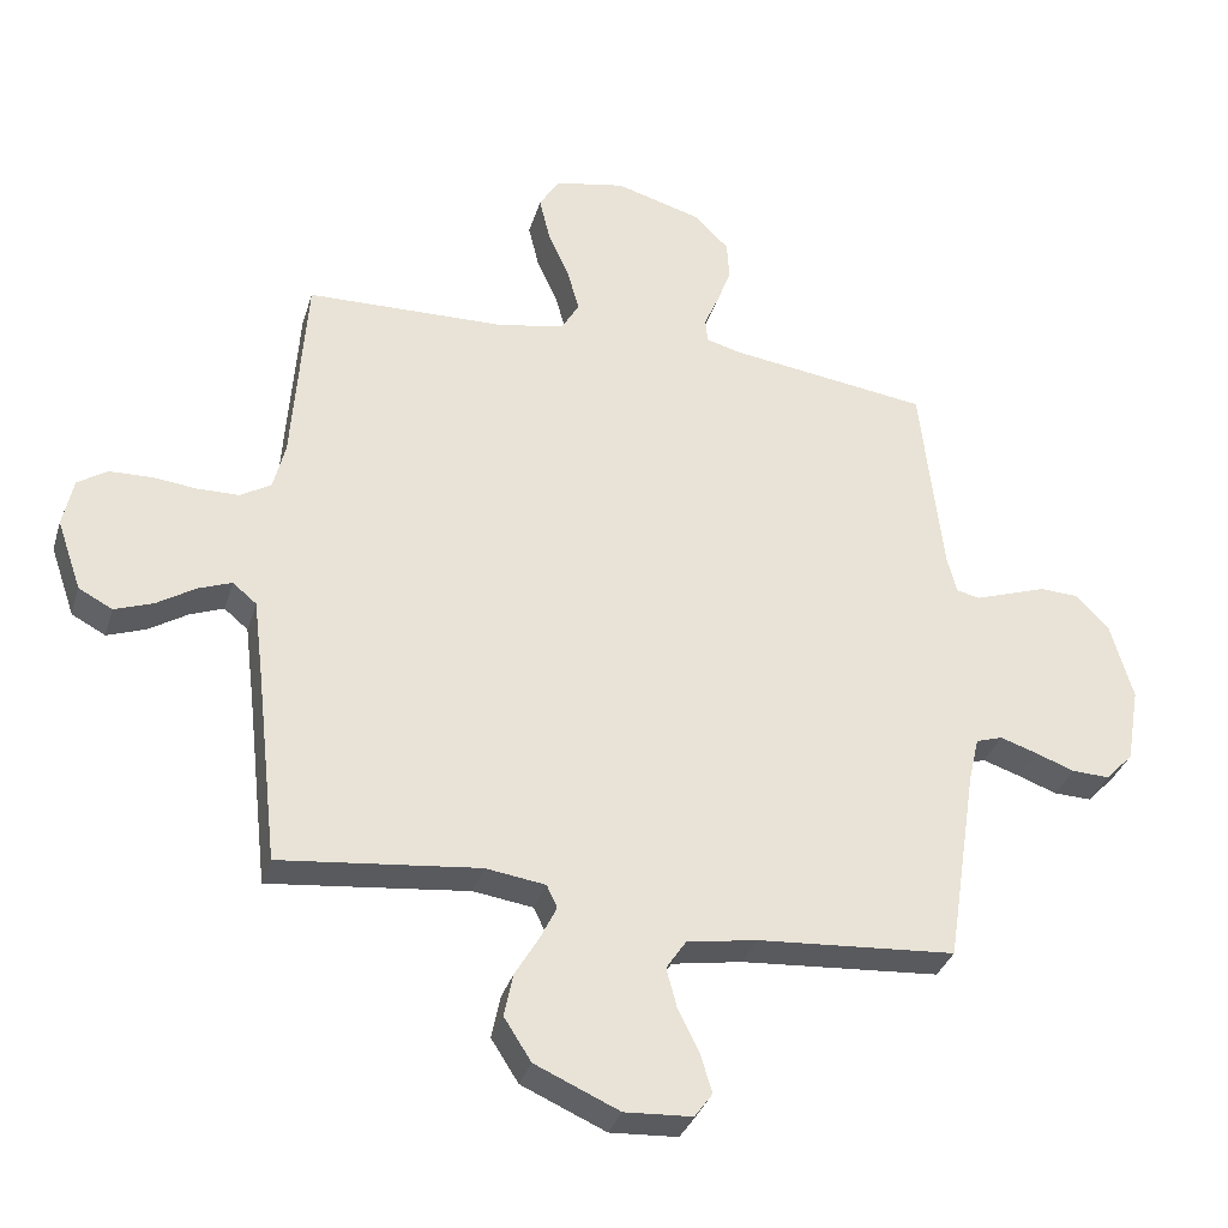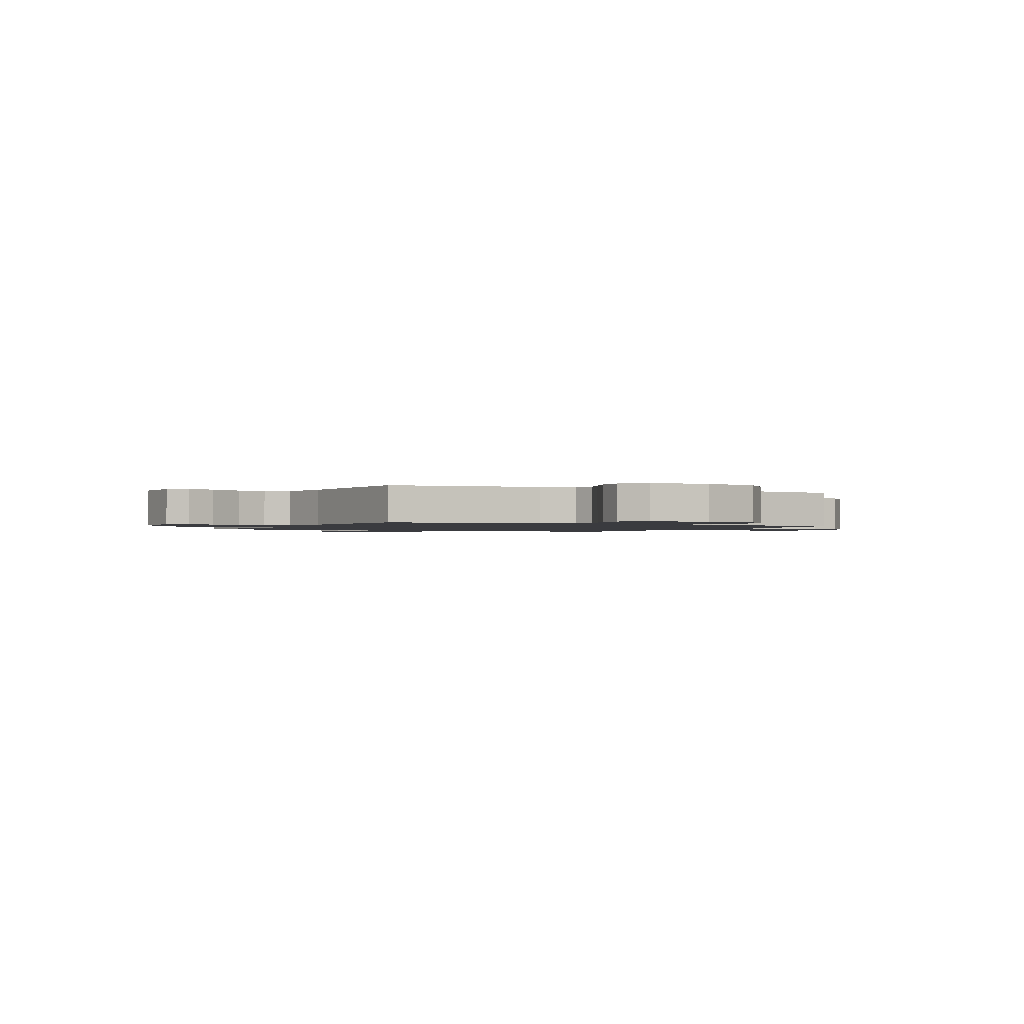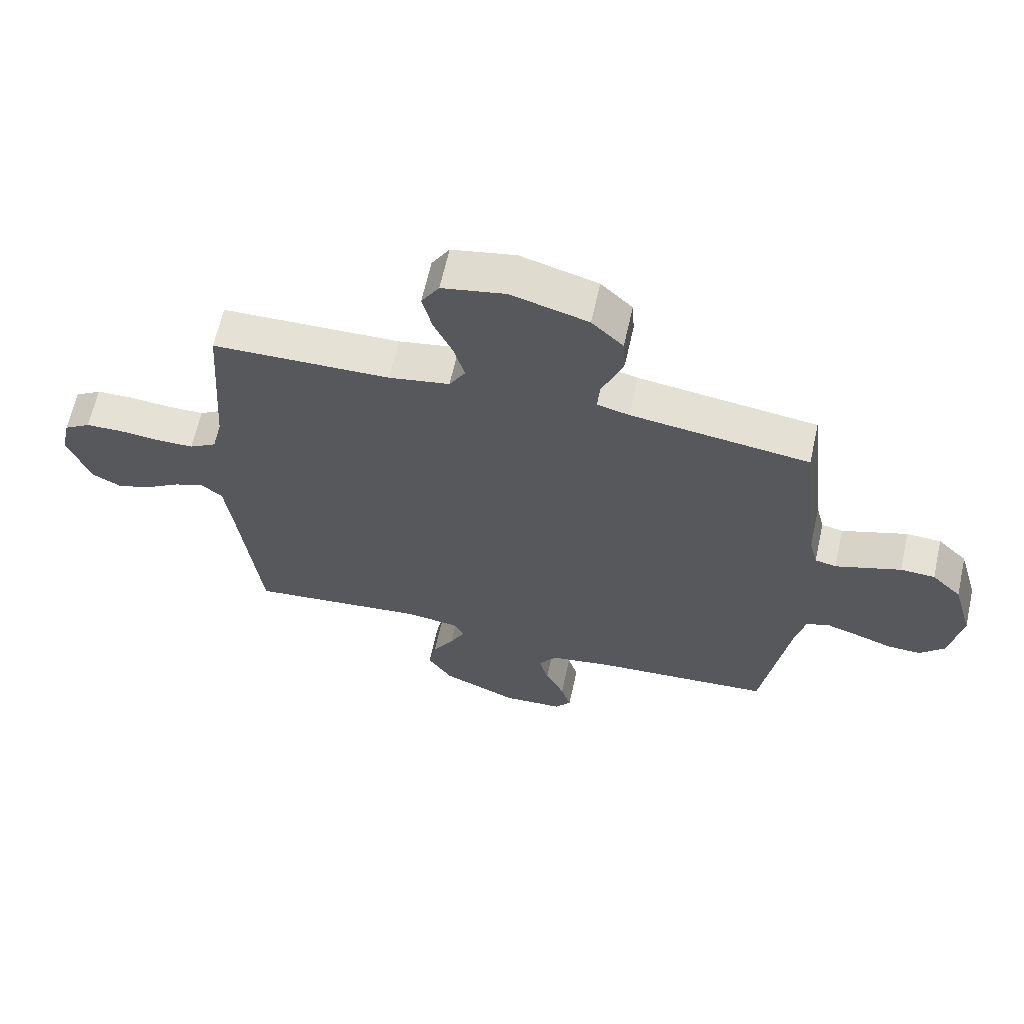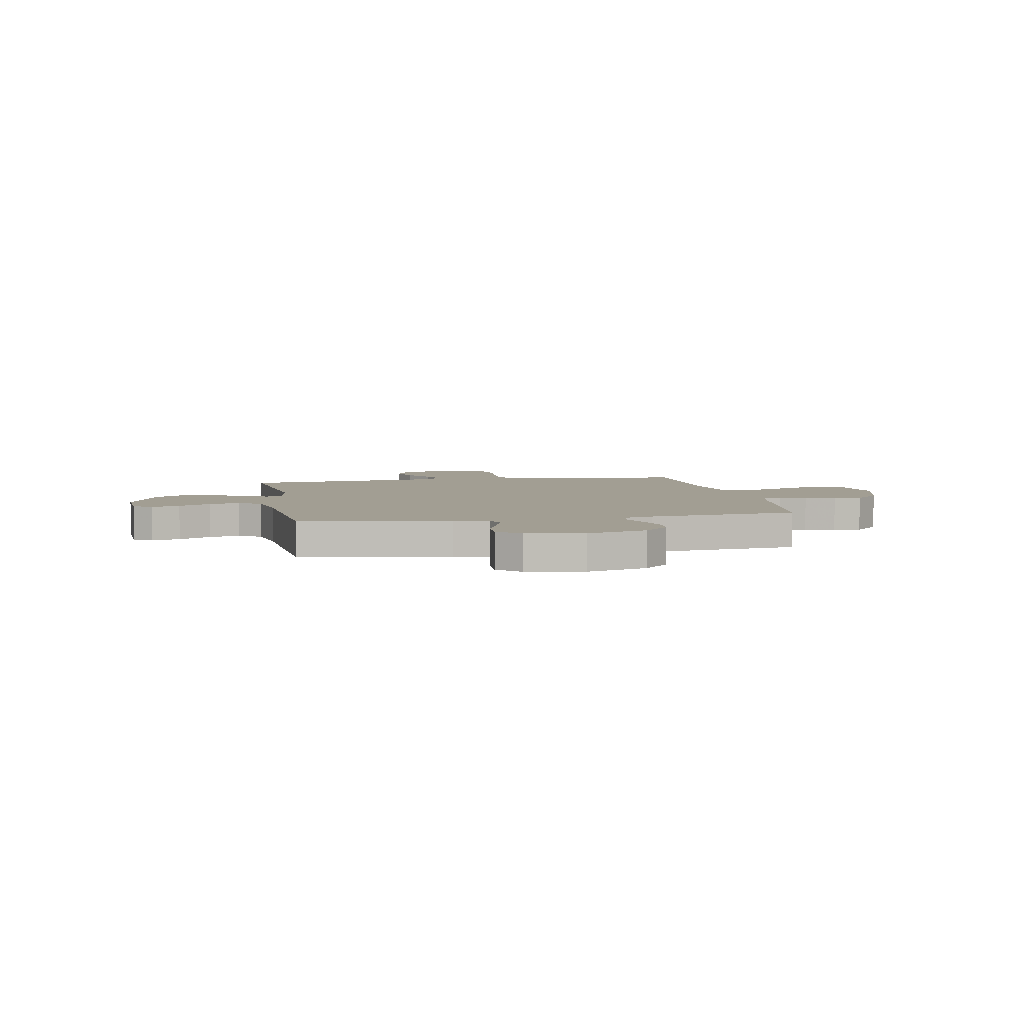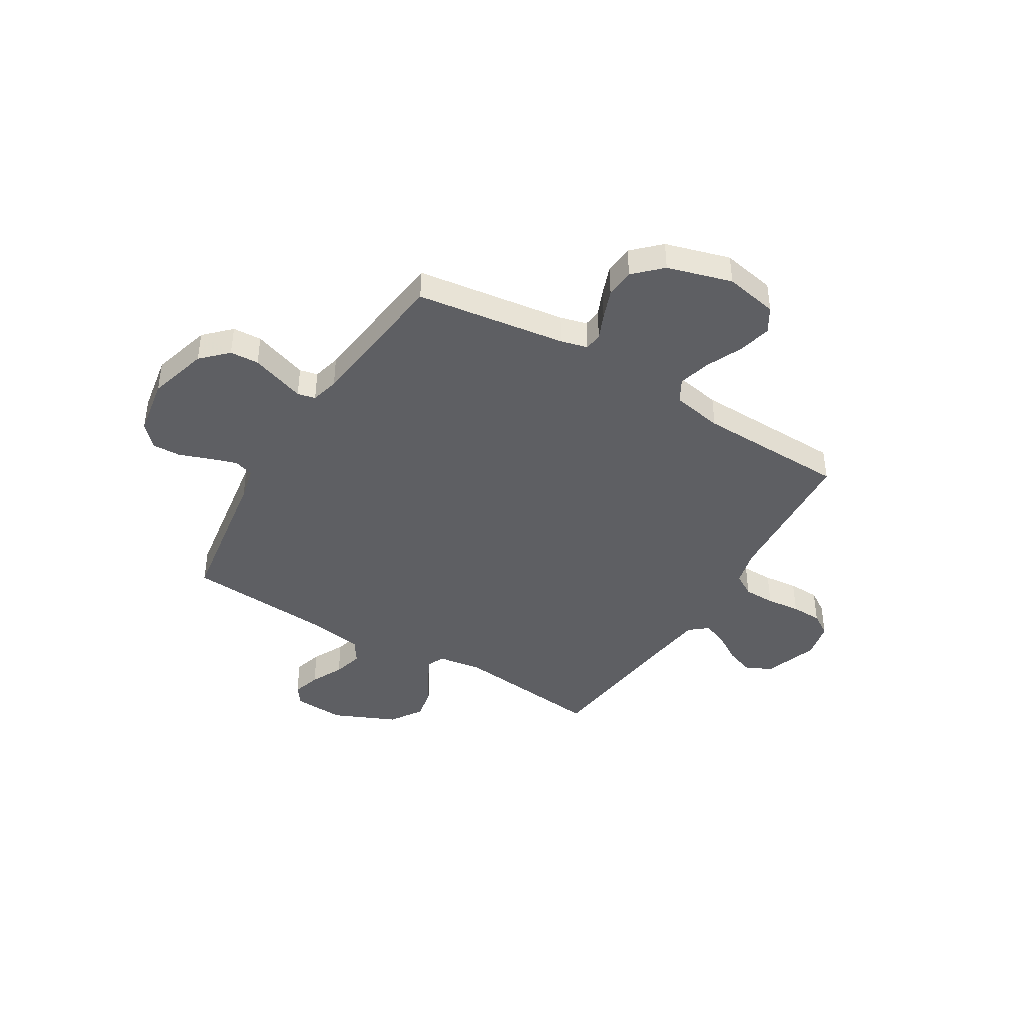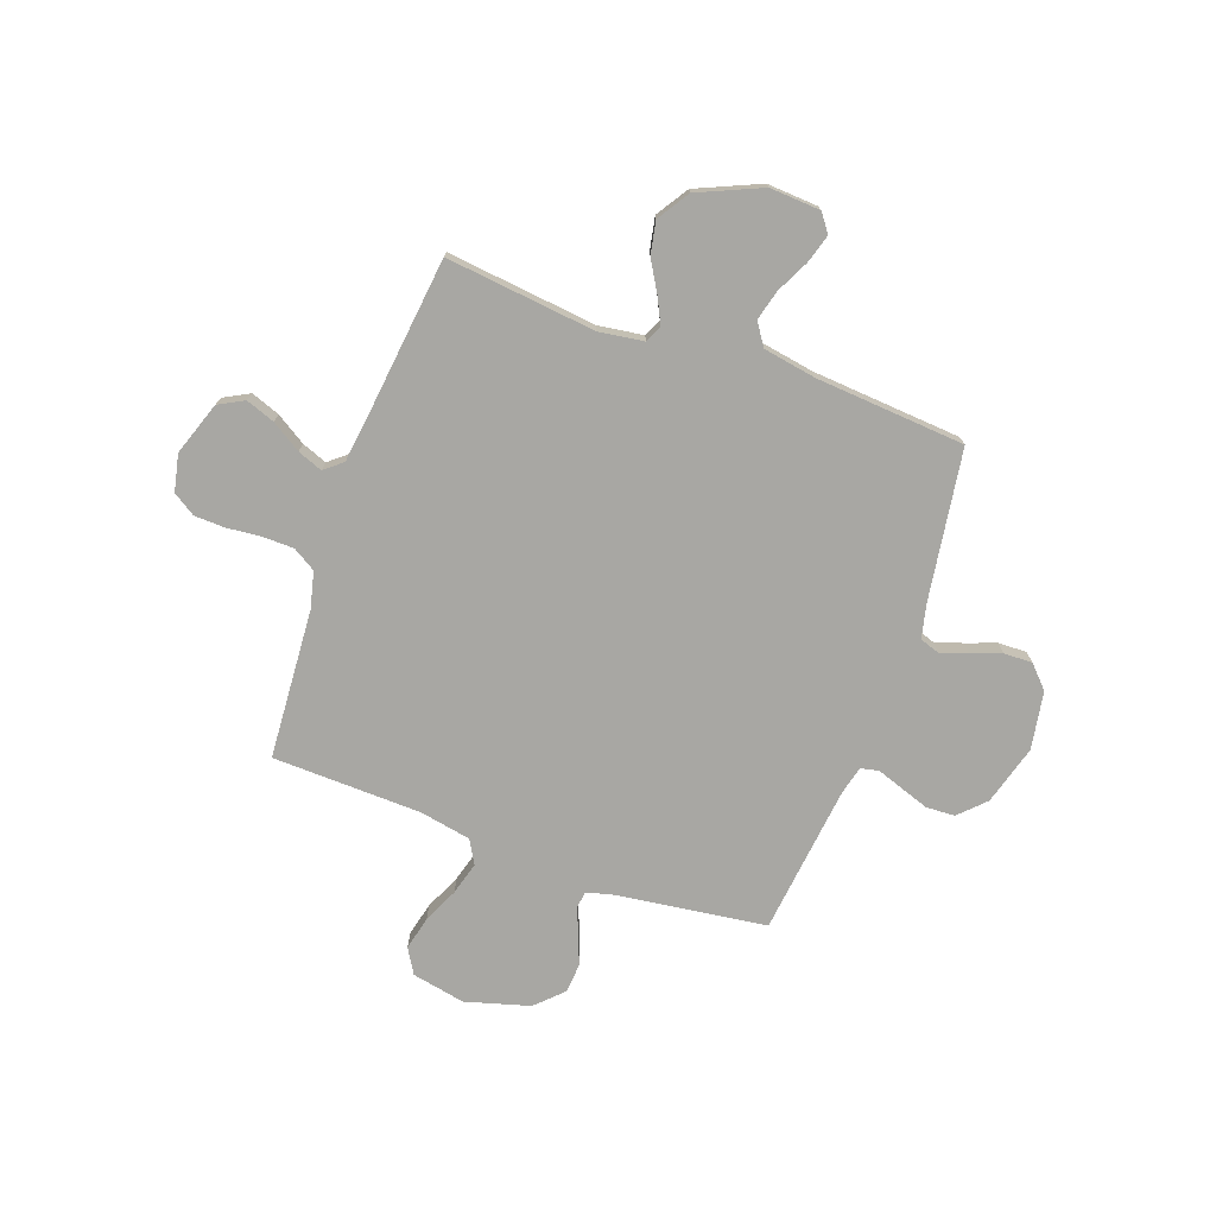
<metadata>
{"format":"obj","ext":"obj","renderer":"f3d","projection":"perspective","resolution":1024,"background":"white","views":[{"elev":-33.7,"azim":163.9,"up":"+Z"},{"elev":-1.3,"azim":-117.1,"up":"+Y"},{"elev":64.3,"azim":-167.5,"up":"+Z"},{"elev":5.1,"azim":-100.7,"up":"+Y"},{"elev":-41.9,"azim":-31.2,"up":"+Y"},{"elev":-74.5,"azim":160.1,"up":"+Y"}]}
</metadata>
<code>
v 0.5 0.07 -0.5
v 0.2 0.07 -0.467
v 0.11 0.07 -0.48
v 0.094 0.07 -0.514
v 0.119 0.07 -0.565
v 0.155 0.07 -0.626
v 0.168 0.07 -0.691
v 0.127 0.07 -0.755
v 0 0.07 -0.811
v -0.102 0.07 -0.805
v -0.129 0.07 -0.768
v -0.112 0.07 -0.711
v -0.08 0.07 -0.646
v -0.064 0.07 -0.585
v -0.094 0.07 -0.54
v -0.2 0.07 -0.522
v -0.5 0.07 -0.5
v -0.546 0.07 -0.2
v -0.562 0.07 -0.131
v -0.602 0.07 -0.118
v -0.657 0.07 -0.136
v -0.717 0.07 -0.158
v -0.774 0.07 -0.16
v -0.816 0.07 -0.116
v -0.836 0.07 0
v -0.802 0.07 0.12
v -0.752 0.07 0.17
v -0.694 0.07 0.173
v -0.636 0.07 0.153
v -0.584 0.07 0.135
v -0.548 0.07 0.143
v -0.534 0.07 0.2
v -0.5 0.07 0.5
v -0.2 0.07 0.541
v -0.146 0.07 0.555
v -0.142 0.07 0.591
v -0.164 0.07 0.642
v -0.186 0.07 0.701
v -0.182 0.07 0.76
v -0.129 0.07 0.812
v 0 0.07 0.849
v 0.107 0.07 0.828
v 0.137 0.07 0.778
v 0.121 0.07 0.711
v 0.089 0.07 0.64
v 0.071 0.07 0.574
v 0.098 0.07 0.527
v 0.2 0.07 0.508
v 0.5 0.07 0.5
v 0.521 0.07 0.2
v 0.539 0.07 0.127
v 0.585 0.07 0.099
v 0.648 0.07 0.098
v 0.716 0.07 0.105
v 0.778 0.07 0.103
v 0.823 0.07 0.074
v 0.839 0.07 0
v 0.802 0.07 -0.107
v 0.751 0.07 -0.134
v 0.693 0.07 -0.113
v 0.634 0.07 -0.076
v 0.584 0.07 -0.057
v 0.548 0.07 -0.087
v 0.534 0.07 -0.2
v 0.5 0 -0.5
v 0.2 0 -0.467
v 0.11 0 -0.48
v 0.094 0 -0.514
v 0.119 0 -0.565
v 0.155 0 -0.626
v 0.168 0 -0.691
v 0.127 0 -0.755
v 0 0 -0.811
v -0.102 0 -0.805
v -0.129 0 -0.768
v -0.112 0 -0.711
v -0.08 0 -0.646
v -0.064 0 -0.585
v -0.094 0 -0.54
v -0.2 0 -0.522
v -0.5 0 -0.5
v -0.546 0 -0.2
v -0.562 0 -0.131
v -0.602 0 -0.118
v -0.657 0 -0.136
v -0.717 0 -0.158
v -0.774 0 -0.16
v -0.816 0 -0.116
v -0.836 0 0
v -0.802 0 0.12
v -0.752 0 0.17
v -0.694 0 0.173
v -0.636 0 0.153
v -0.584 0 0.135
v -0.548 0 0.143
v -0.534 0 0.2
v -0.5 0 0.5
v -0.2 0 0.541
v -0.146 0 0.555
v -0.142 0 0.591
v -0.164 0 0.642
v -0.186 0 0.701
v -0.182 0 0.76
v -0.129 0 0.812
v 0 0 0.849
v 0.107 0 0.828
v 0.137 0 0.778
v 0.121 0 0.711
v 0.089 0 0.64
v 0.071 0 0.574
v 0.098 0 0.527
v 0.2 0 0.508
v 0.5 0 0.5
v 0.521 0 0.2
v 0.539 0 0.127
v 0.585 0 0.099
v 0.648 0 0.098
v 0.716 0 0.105
v 0.778 0 0.103
v 0.823 0 0.074
v 0.839 0 0
v 0.802 0 -0.107
v 0.751 0 -0.134
v 0.693 0 -0.113
v 0.634 0 -0.076
v 0.584 0 -0.057
v 0.548 0 -0.087
v 0.534 0 -0.2
f 58 59 60 61
f 58 61 62
f 57 58 62
f 56 57 62
f 53 54 55 56
f 52 53 56 62
f 51 52 62 63
f 48 49 50
f 47 48 50 51
f 42 43 44 45
f 42 45 46
f 41 42 46
f 40 41 46
f 39 40 46 47
f 36 37 38 39
f 32 33 34
f 31 32 34 35
f 27 28 29 30
f 25 26 27 30
f 25 30 31
f 24 25 31
f 21 22 23 24
f 20 21 24 31
f 19 20 31 35
f 16 17 18
f 15 16 18 19
f 10 11 12 13
f 10 13 14
f 9 10 14
f 8 9 14
f 5 6 7 8
f 4 5 8 14
f 3 4 14 15
f 64 1 2
f 64 2 3
f 36 39 47 51
f 35 36 51 63
f 19 35 63 64
f 3 15 19 64
f 125 124 123 122
f 126 125 122
f 126 122 121
f 126 121 120
f 120 119 118 117
f 126 120 117 116
f 127 126 116 115
f 114 113 112
f 115 114 112 111
f 109 108 107 106
f 110 109 106
f 110 106 105
f 110 105 104
f 111 110 104 103
f 103 102 101 100
f 98 97 96
f 99 98 96 95
f 94 93 92 91
f 94 91 90 89
f 95 94 89
f 95 89 88
f 88 87 86 85
f 95 88 85 84
f 99 95 84 83
f 82 81 80
f 83 82 80 79
f 77 76 75 74
f 78 77 74
f 78 74 73
f 78 73 72
f 72 71 70 69
f 78 72 69 68
f 79 78 68 67
f 66 65 128
f 67 66 128
f 115 111 103 100
f 127 115 100 99
f 128 127 99 83
f 128 83 79 67
f 1 65 66 2
f 2 66 67 3
f 3 67 68 4
f 4 68 69 5
f 5 69 70 6
f 6 70 71 7
f 7 71 72 8
f 8 72 73 9
f 9 73 74 10
f 10 74 75 11
f 11 75 76 12
f 12 76 77 13
f 13 77 78 14
f 14 78 79 15
f 15 79 80 16
f 16 80 81 17
f 17 81 82 18
f 18 82 83 19
f 19 83 84 20
f 20 84 85 21
f 21 85 86 22
f 22 86 87 23
f 23 87 88 24
f 24 88 89 25
f 25 89 90 26
f 26 90 91 27
f 27 91 92 28
f 28 92 93 29
f 29 93 94 30
f 30 94 95 31
f 31 95 96 32
f 32 96 97 33
f 33 97 98 34
f 34 98 99 35
f 35 99 100 36
f 36 100 101 37
f 37 101 102 38
f 38 102 103 39
f 39 103 104 40
f 40 104 105 41
f 41 105 106 42
f 42 106 107 43
f 43 107 108 44
f 44 108 109 45
f 45 109 110 46
f 46 110 111 47
f 47 111 112 48
f 48 112 113 49
f 49 113 114 50
f 50 114 115 51
f 51 115 116 52
f 52 116 117 53
f 53 117 118 54
f 54 118 119 55
f 55 119 120 56
f 56 120 121 57
f 57 121 122 58
f 58 122 123 59
f 59 123 124 60
f 60 124 125 61
f 61 125 126 62
f 62 126 127 63
f 63 127 128 64
f 64 128 65 1

</code>
